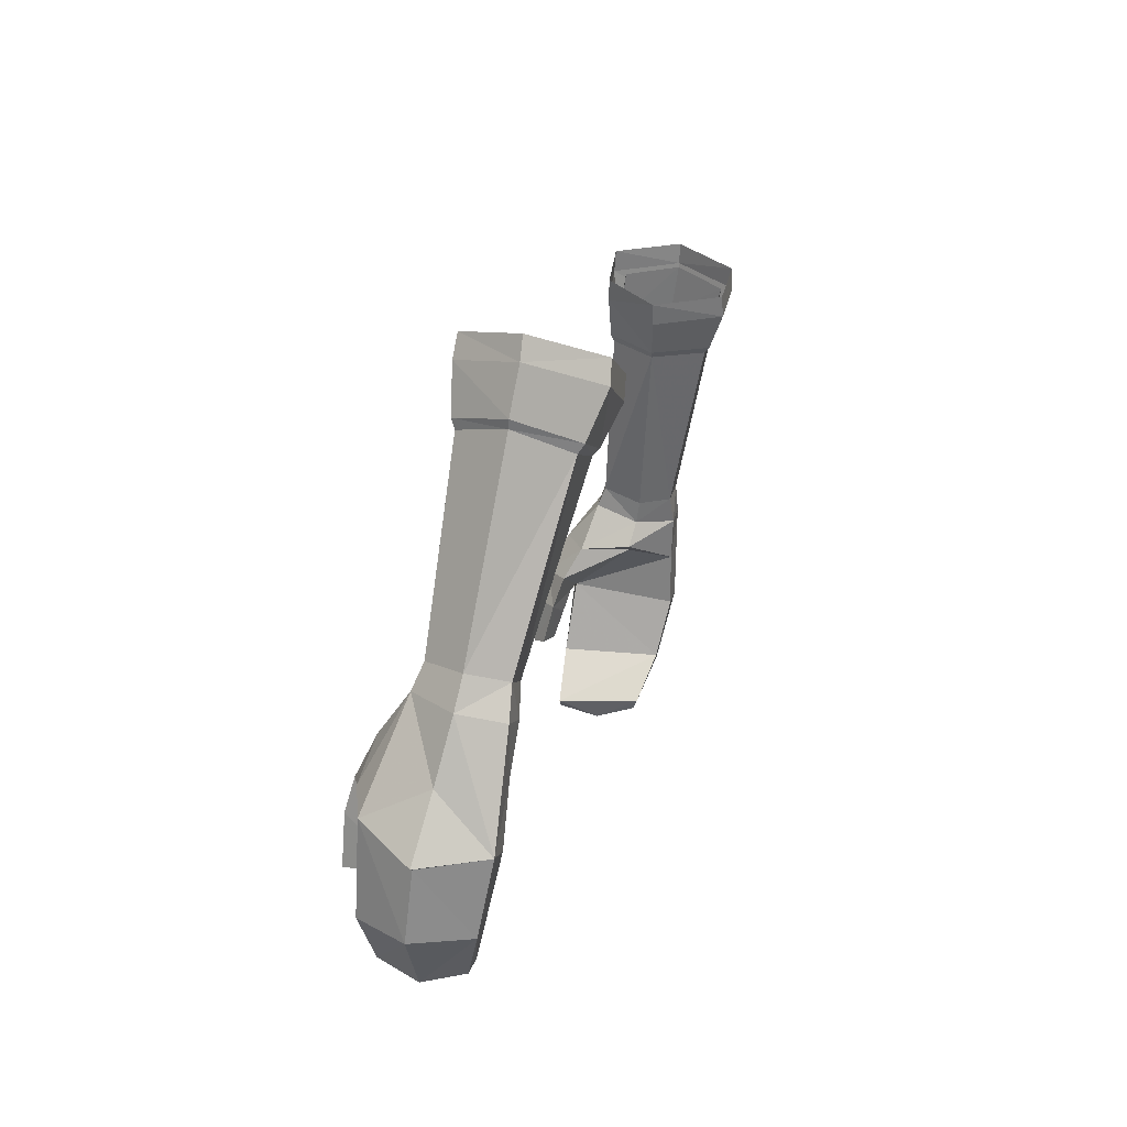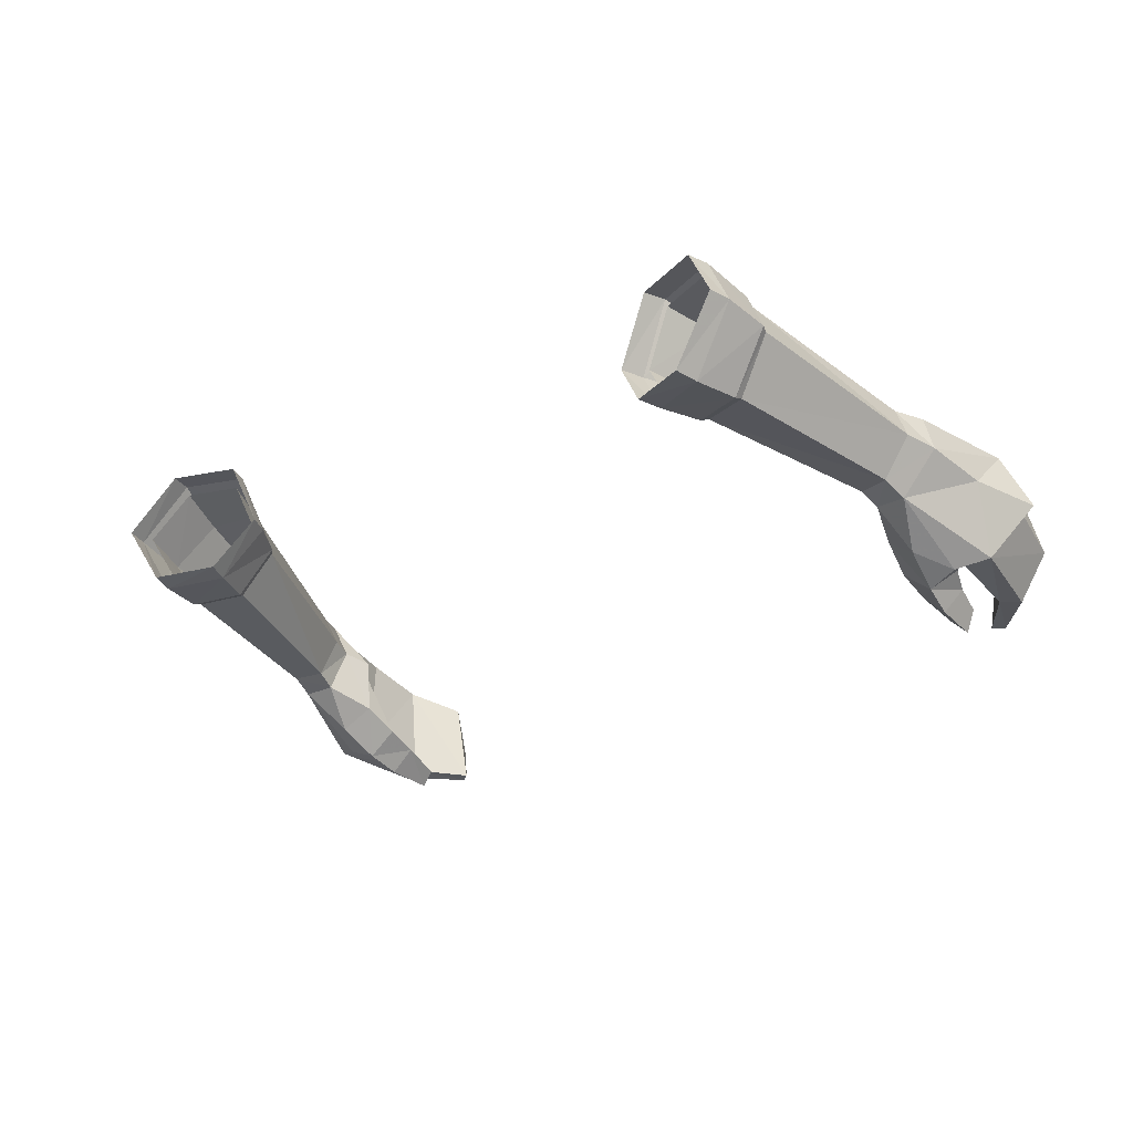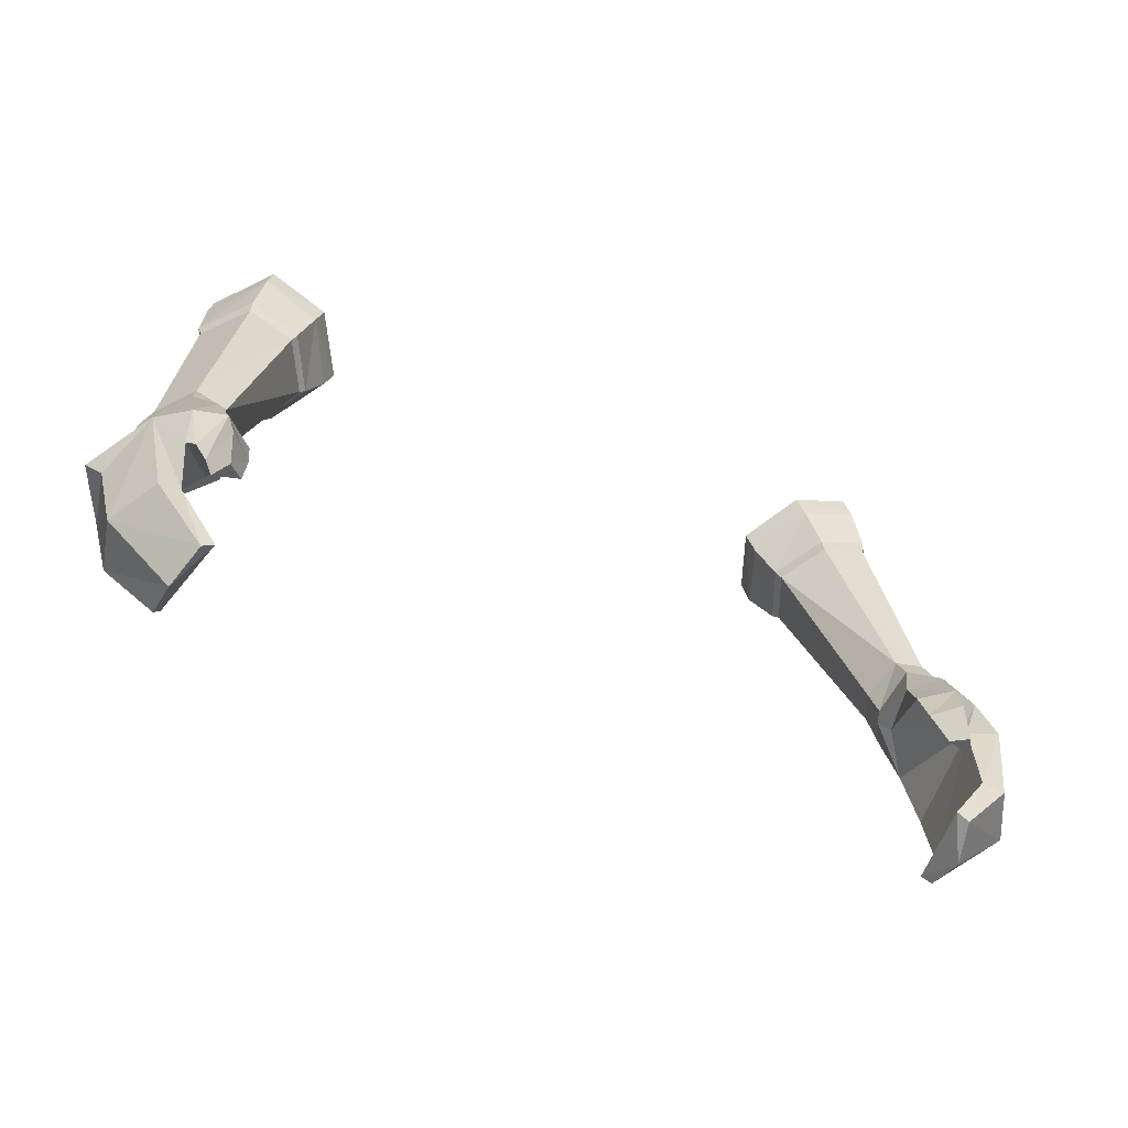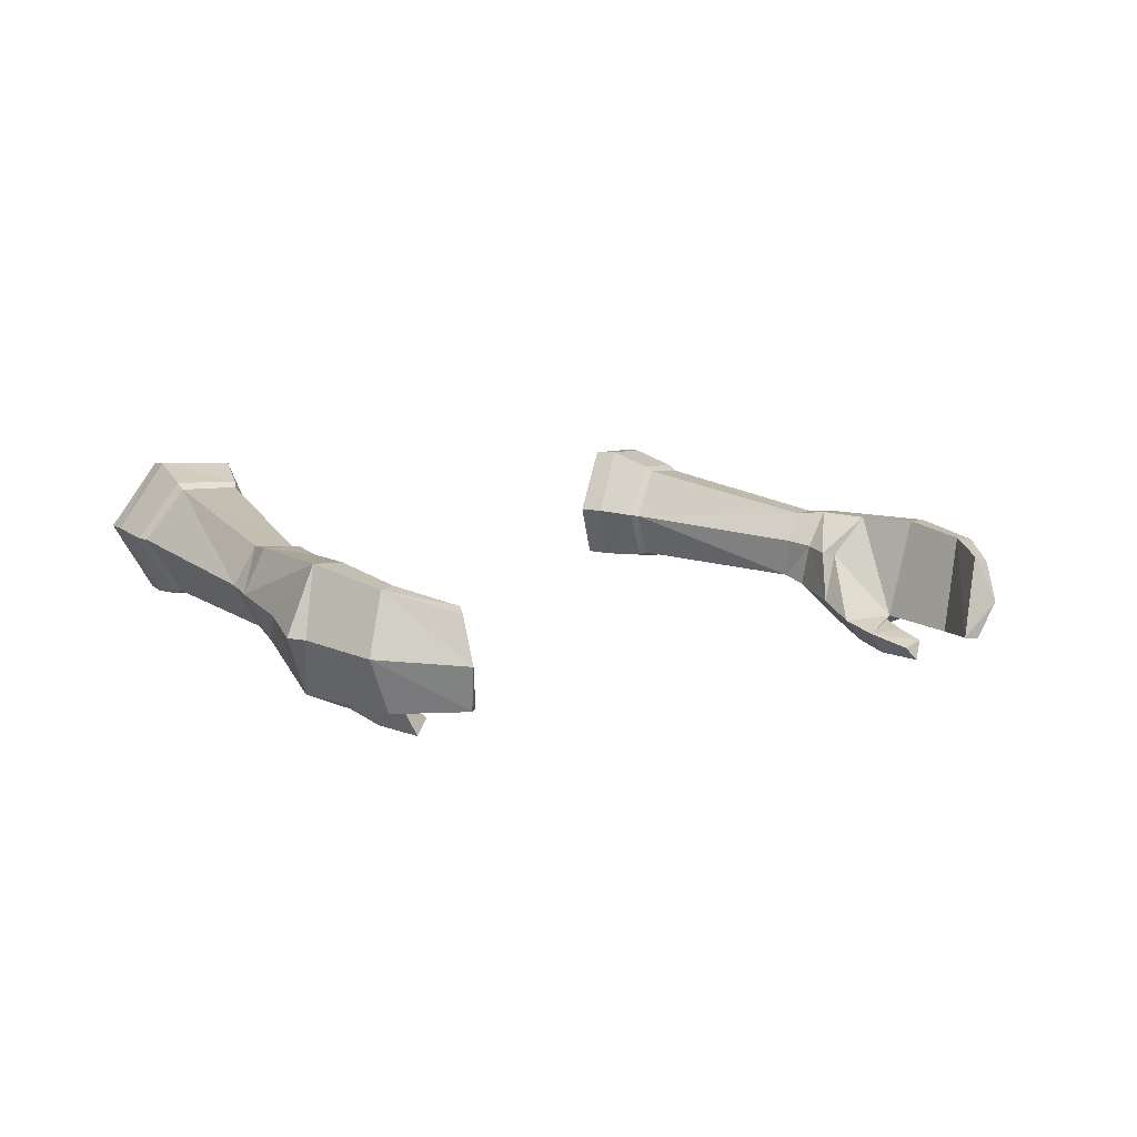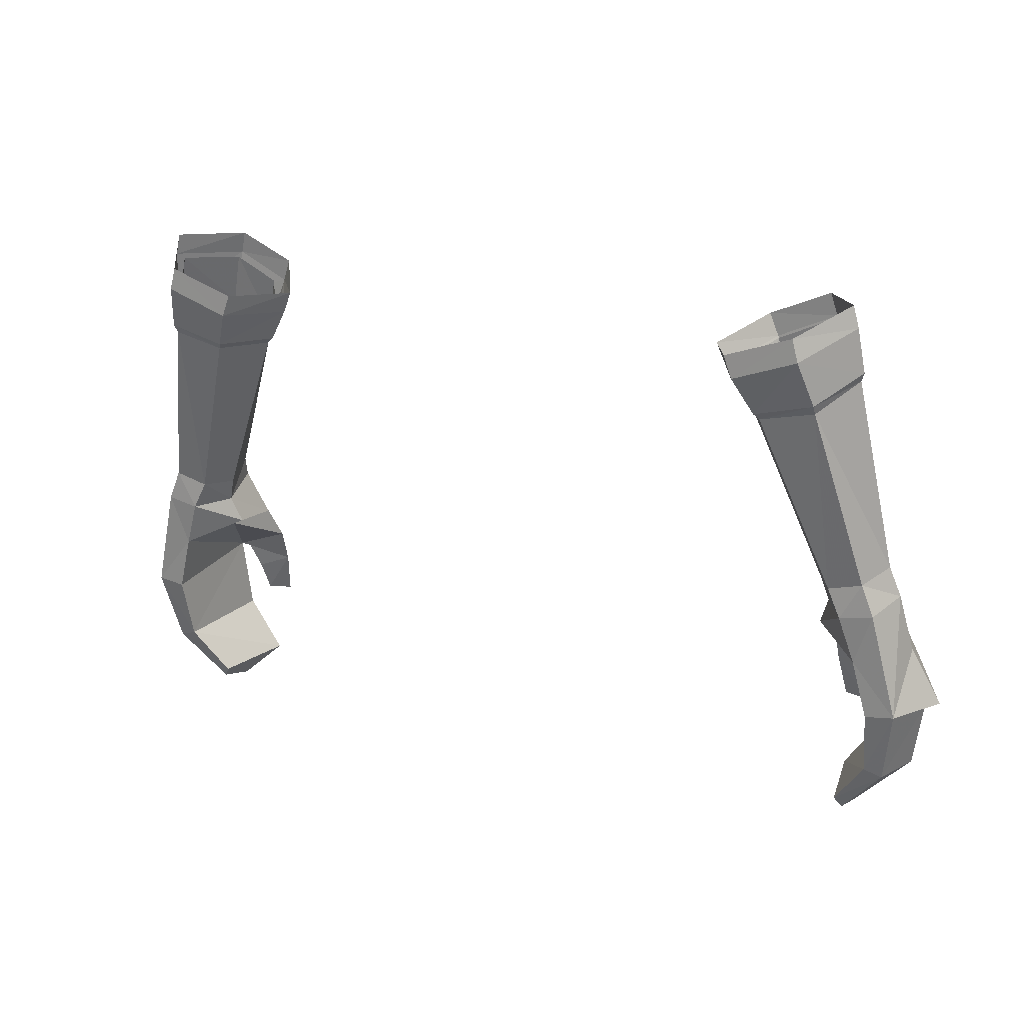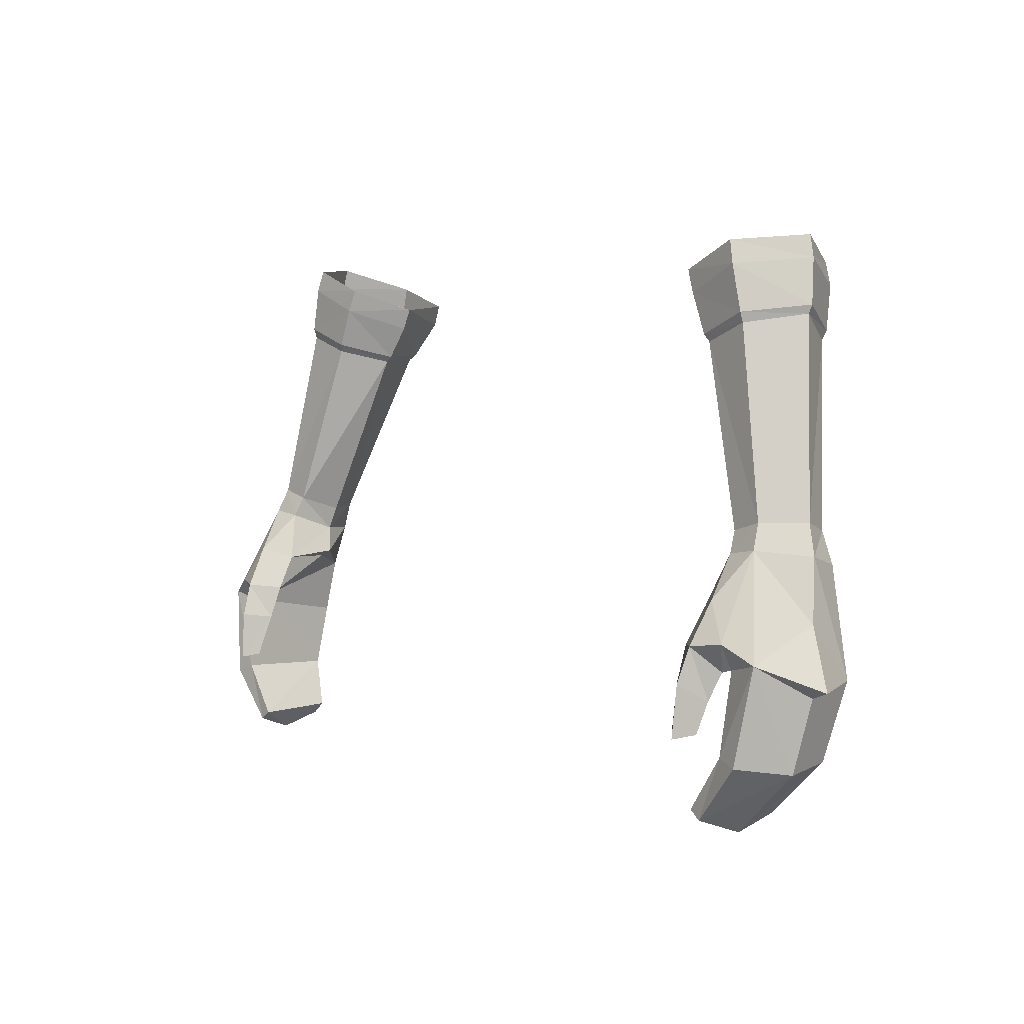
<metadata>
{"format":"obj","ext":"obj","renderer":"f3d","projection":"perspective","resolution":1024,"background":"white","views":[{"elev":13.6,"azim":102.2,"up":"+Z"},{"elev":-25.7,"azim":38.5,"up":"+Y"},{"elev":-50.3,"azim":-26.0,"up":"+Z"},{"elev":4.9,"azim":135.6,"up":"+Y"},{"elev":19.0,"azim":-153.6,"up":"+Z"},{"elev":3.5,"azim":50.6,"up":"+Z"}]}
</metadata>
<code>
g summoner_glove_female_92000
v 9.51 2.14 54.99
v 8.663 0.4792 54.9
v 8.162 0.7298 56.23
v 8.989 2.481 56.41
v 9.533 -0.9633 55.29
v 11 -1.07 55.81
v 10.55 -0.7626 57.45
v 9.059 -0.6325 56.78
v 12.06 0.5653 56.08
v 11.64 0.8761 57.61
v 11.19 2.108 55.35
v 10.67 2.501 57.01
v 8.663 0.4792 54.9
v 8.162 0.7298 56.23
v 10.5 -1.104 58.23
v 10.69 -1.198 57.53
v 11.97 0.8417 57.72
v 11.8 0.8816 58.4
v 10.65 2.856 57.71
v 11.8 0.8816 58.4
v 11.97 0.8417 57.72
v 10.83 2.861 57.01
v 7.565 0.7022 56.78
v 7.854 0.6605 56.1
v 8.908 -1.04 56.75
v 8.641 -0.9713 57.45
v 7.854 0.6605 56.1
v 8.836 2.834 56.31
v 9.375 2.313 55.17
v 8.465 0.5048 55.08
v 11 -1.175 56.12
v 9.4 -1.052 55.51
v 12.16 0.6004 56.34
v 8.581 2.829 56.99
v 12.16 0.6004 56.34
v 11.2 2.303 55.63
v 8.465 0.5048 55.08
v 7.565 0.7022 56.78
v -9.52 2.14 54.99
v -8.999 2.482 56.41
v -8.172 0.7298 56.23
v -8.673 0.4792 54.9
v -9.544 -0.9634 55.29
v -9.069 -0.6326 56.78
v -10.56 -0.7628 57.45
v -11.01 -1.07 55.81
v -11.65 0.8761 57.62
v -12.07 0.5653 56.08
v -11.2 2.108 55.35
v -10.68 2.501 57.01
v -8.673 0.4792 54.9
v -8.172 0.7298 56.23
v -10.51 -1.104 58.23
v -11.81 0.8816 58.4
v -11.98 0.8417 57.72
v -10.7 -1.198 57.53
v -10.66 2.856 57.71
v -10.84 2.861 57.02
v -11.98 0.8417 57.72
v -11.81 0.8816 58.4
v -7.575 0.7022 56.78
v -8.651 -0.9714 57.45
v -8.918 -1.04 56.75
v -7.864 0.6605 56.1
v -7.864 0.6605 56.1
v -8.475 0.5048 55.08
v -9.384 2.313 55.18
v -8.846 2.834 56.31
v -11.01 -1.175 56.12
v -9.41 -1.052 55.51
v -12.17 0.6004 56.34
v -8.591 2.83 56.99
v -12.17 0.6004 56.34
v -11.21 2.303 55.63
v -8.475 0.5048 55.08
v -7.575 0.7022 56.78
f 1 2 3
f 3 4 1
f 5 6 7
f 7 8 5
f 6 9 10
f 10 7 6
f 11 1 4
f 4 12 11
f 9 11 12
f 12 10 9
f 13 5 8
f 8 14 13
f 15 16 17
f 17 18 15
f 19 20 21
f 21 22 19
f 23 24 25
f 25 26 23
f 27 28 29
f 29 30 27
f 31 16 25
f 25 32 31
f 16 31 33
f 33 17 16
f 19 22 28
f 28 34 19
f 35 36 22
f 22 21 35
f 37 32 25
f 25 24 37
f 38 34 28
f 28 27 38
f 16 15 26
f 26 25 16
f 29 28 22
f 22 36 29
f 39 40 41
f 41 42 39
f 43 44 45
f 45 46 43
f 46 45 47
f 47 48 46
f 49 50 40
f 40 39 49
f 48 47 50
f 50 49 48
f 51 52 44
f 44 43 51
f 53 54 55
f 55 56 53
f 57 58 59
f 59 60 57
f 61 62 63
f 63 64 61
f 65 66 67
f 67 68 65
f 69 70 63
f 63 56 69
f 56 55 71
f 71 69 56
f 57 72 68
f 68 58 57
f 73 59 58
f 58 74 73
f 75 64 63
f 63 70 75
f 76 65 68
f 68 72 76
f 56 63 62
f 62 53 56
f 67 74 58
f 58 68 67
g summoner_glove_female_92000
v 13.74 -0.9941 47.27
v 13.37 -0.5533 49.14
v 12.33 -1.948 49.32
v 13.44 -3.07 46.24
v 11.56 -3.721 46.67
v 11.74 -3.018 47.96
v 10.83 -2.35 47.67
v 10.66 -2.966 46.6
v 11.43 -4.071 45.61
v 11.84 -3.233 45.08
v 12.14 -2.984 45.92
v 12.14 -2.984 45.92
v 11.84 -3.233 45.08
v 10.71 -3.353 45.52
v 12.39 -2.865 46
v 11.36 -4.193 44.05
v 11.68 -3.536 44.15
v 11.68 -3.536 44.15
v 10.91 -3.753 44.17
v 13.68 0.5387 45.54
v 13.28 -0.02828 43.19
v 12.72 0.04063 43.38
v 12.79 0.536 45.41
v 14.16 -1.45 45.26
v 13.76 -1.799 43.08
v 11.87 -0.6446 41.57
v 11.66 -0.4747 41.91
v 11.86 -1.985 41.18
v 11.26 -0.7261 47.63
v 12.32 0.6117 47.19
v 12.29 -3.228 43.55
v 12.93 -3.338 43.32
v 12.39 -2.865 46
v 11.51 -3.245 41.64
v 11.15 -3.224 41.9
v 11.15 -3.224 41.9
v 12.29 -3.228 43.55
v 11.86 -1.985 41.18
v 11.87 -0.6446 41.57
v 10.71 -3.353 45.52
v 10.91 -3.753 44.17
v 12.18 -1.616 50.09
v 11.21 -1.575 49.83
v 11.34 -1.87 49.18
v 12.5 0.7331 49.78
v 13.03 -0.3887 50.09
v 12.9 0.7434 48.82
v 11.13 -0.4475 48.67
v 10.91 -0.2944 49.41
v 11.44 0.6953 49.49
v 11.85 0.7627 48.62
v 11.13 -0.4475 48.67
v 10.91 -0.2944 49.41
v 8.663 0.4792 54.9
v 9.51 2.14 54.99
v 11 -1.07 55.81
v 9.533 -0.9633 55.29
v 12.06 0.5653 56.08
v 11.19 2.108 55.35
v 8.663 0.4792 54.9
v 11 -1.175 56.12
v 11 -1.07 55.81
v 12.06 0.5653 56.08
v 12.16 0.6004 56.34
v 12.06 0.5653 56.08
v 11.19 2.108 55.35
v 11.2 2.303 55.63
v 12.16 0.6004 56.34
v 8.663 0.4792 54.9
v 9.533 -0.9633 55.29
v 9.4 -1.052 55.51
v 8.465 0.5048 55.08
v 8.465 0.5048 55.08
v 9.375 2.313 55.17
v 9.51 2.14 54.99
v 8.663 0.4792 54.9
v -13.75 -0.9942 47.27
v -13.45 -3.07 46.24
v -12.34 -1.948 49.32
v -13.38 -0.5533 49.14
v -11.57 -3.721 46.67
v -10.67 -2.966 46.6
v -10.84 -2.35 47.67
v -11.75 -3.018 47.96
v -12.15 -2.984 45.92
v -11.85 -3.233 45.08
v -11.44 -4.071 45.61
v -12.4 -2.865 46
v -10.67 -2.966 46.6
v -10.72 -3.353 45.52
v -12.15 -2.984 45.92
v -11.37 -4.193 44.05
v -11.69 -3.537 44.15
v -10.92 -3.753 44.17
v -11.69 -3.537 44.15
v -11.85 -3.233 45.08
v -13.69 0.5387 45.54
v -12.8 0.5359 45.41
v -12.73 0.04059 43.38
v -13.29 -0.02832 43.19
v -13.77 -1.799 43.08
v -14.17 -1.45 45.26
v -11.67 -0.4748 41.91
v -11.88 -0.6446 41.57
v -11.87 -1.985 41.18
v -12.33 0.6117 47.19
v -11.27 -0.7261 47.63
v -12.3 -3.228 43.55
v -12.4 -2.865 46
v -12.94 -3.338 43.32
v -11.52 -3.245 41.64
v -11.16 -3.224 41.9
v -11.16 -3.224 41.9
v -12.3 -3.228 43.55
v -11.87 -1.985 41.18
v -11.88 -0.6446 41.57
v -10.72 -3.353 45.52
v -10.92 -3.753 44.17
v -12.19 -1.616 50.09
v -11.35 -1.87 49.18
v -11.22 -1.576 49.83
v -12.51 0.7332 49.78
v -12.91 0.7434 48.82
v -13.04 -0.3888 50.09
v -11.14 -0.4475 48.67
v -10.92 -0.2944 49.41
v -11.45 0.6953 49.49
v -10.92 -0.2944 49.41
v -11.14 -0.4475 48.67
v -11.86 0.7627 48.62
v -9.52 2.14 54.99
v -8.673 0.4792 54.9
v -9.544 -0.9634 55.29
v -11.01 -1.07 55.81
v -12.07 0.5653 56.08
v -11.2 2.108 55.35
v -8.673 0.4792 54.9
v -11.01 -1.175 56.12
v -12.17 0.6004 56.34
v -12.07 0.5653 56.08
v -11.01 -1.07 55.81
v -12.07 0.5653 56.08
v -12.17 0.6004 56.34
v -11.21 2.303 55.63
v -11.2 2.108 55.35
v -8.673 0.4792 54.9
v -8.475 0.5048 55.08
v -9.41 -1.052 55.51
v -9.544 -0.9634 55.29
v -8.475 0.5048 55.08
v -8.673 0.4792 54.9
v -9.52 2.14 54.99
v -9.384 2.313 55.18
v 14.63 -1.369 45.45
v 12.47 -3.377 46.78
v 10.83 -2.35 47.67
v 10.83 -0.6464 47.83
v 10.66 -2.966 46.6
v 11.36 -4.193 44.05
v 11.51 -3.245 41.64
v -14.64 -1.369 45.45
v -12.49 -3.377 46.78
v -10.84 -2.35 47.67
v -10.84 -0.6464 47.83
v -11.37 -4.193 44.05
v -11.52 -3.245 41.64
f 77 78 79
f 79 80 77
f 81 82 83
f 83 84 81
f 81 85 86
f 86 87 81
f 88 89 90
f 90 91 88
f 92 93 86
f 86 85 92
f 90 89 94
f 94 95 90
f 96 97 98
f 98 99 96
f 97 96 100
f 100 101 97
f 97 102 103
f 103 98 97
f 104 102 97
f 97 101 104
f 91 105 106
f 106 99 91
f 107 108 80
f 80 109 107
f 110 108 107
f 107 111 110
f 101 108 110
f 110 104 101
f 112 113 98
f 98 103 112
f 98 113 91
f 91 99 98
f 114 112 103
f 103 115 114
f 116 117 92
f 92 85 116
f 116 85 81
f 81 84 116
f 118 119 120
f 120 79 118
f 121 122 78
f 78 123 121
f 124 120 119
f 119 125 124
f 118 79 78
f 78 122 118
f 126 127 128
f 128 129 126
f 121 123 127
f 127 126 121
f 126 129 130
f 130 131 126
f 118 132 133
f 133 119 118
f 132 118 122
f 122 134 132
f 135 121 126
f 126 131 135
f 122 121 135
f 135 134 122
f 136 125 119
f 119 133 136
f 80 108 101
f 101 100 80
f 96 123 78
f 78 77 96
f 137 138 139
f 139 140 137
f 141 142 143
f 143 144 141
f 145 146 147
f 147 148 145
f 149 150 151
f 151 152 149
f 138 137 147
f 147 146 138
f 143 142 151
f 151 150 143
f 153 154 155
f 155 156 153
f 157 158 159
f 159 160 157
f 157 161 162
f 162 163 157
f 164 165 166
f 166 167 164
f 168 163 162
f 162 169 168
f 166 170 171
f 171 172 166
f 173 174 175
f 175 176 173
f 176 177 178
f 178 173 176
f 176 175 179
f 179 180 176
f 181 177 176
f 176 180 181
f 164 174 182
f 182 183 164
f 184 185 154
f 154 186 184
f 187 188 184
f 184 186 187
f 177 181 187
f 187 186 177
f 189 179 175
f 175 190 189
f 175 174 164
f 164 190 175
f 191 192 179
f 179 189 191
f 193 163 168
f 168 194 193
f 193 158 157
f 157 163 193
f 195 155 196
f 196 197 195
f 198 199 156
f 156 200 198
f 201 202 197
f 197 196 201
f 195 200 156
f 156 155 195
f 203 204 205
f 205 206 203
f 198 203 206
f 206 199 198
f 203 207 208
f 208 204 203
f 195 197 209
f 209 210 195
f 210 211 200
f 200 195 210
f 212 207 203
f 203 198 212
f 200 211 212
f 212 198 200
f 213 209 197
f 197 202 213
f 154 178 177
f 177 186 154
f 173 153 156
f 156 199 173
f 214 215 216
f 216 217 214
f 218 219 220
f 220 221 218
f 222 223 224
f 224 225 222
f 226 227 228
f 228 229 226
f 217 225 224
f 224 214 217
f 220 229 228
f 228 221 220
f 96 106 123
f 96 77 230
f 80 79 231
f 79 120 82
f 120 83 82
f 120 124 83
f 232 233 105
f 80 231 109
f 105 234 232
f 90 234 91
f 94 235 95
f 100 230 80
f 105 91 234
f 127 233 128
f 114 236 112
f 231 87 109
f 82 81 231
f 79 82 231
f 231 81 87
f 96 230 100
f 80 230 77
f 232 128 233
f 106 105 233
f 127 106 233
f 96 99 106
f 106 127 123
f 173 199 182
f 173 237 153
f 154 238 155
f 155 160 196
f 196 160 159
f 196 159 201
f 239 183 240
f 154 185 238
f 183 239 165
f 167 166 172
f 171 170 241
f 178 154 237
f 183 165 164
f 206 205 240
f 191 189 242
f 238 185 161
f 160 238 157
f 155 238 160
f 238 161 157
f 173 178 237
f 154 153 237
f 239 240 205
f 182 240 183
f 206 240 182
f 173 182 174
f 182 199 206

</code>
